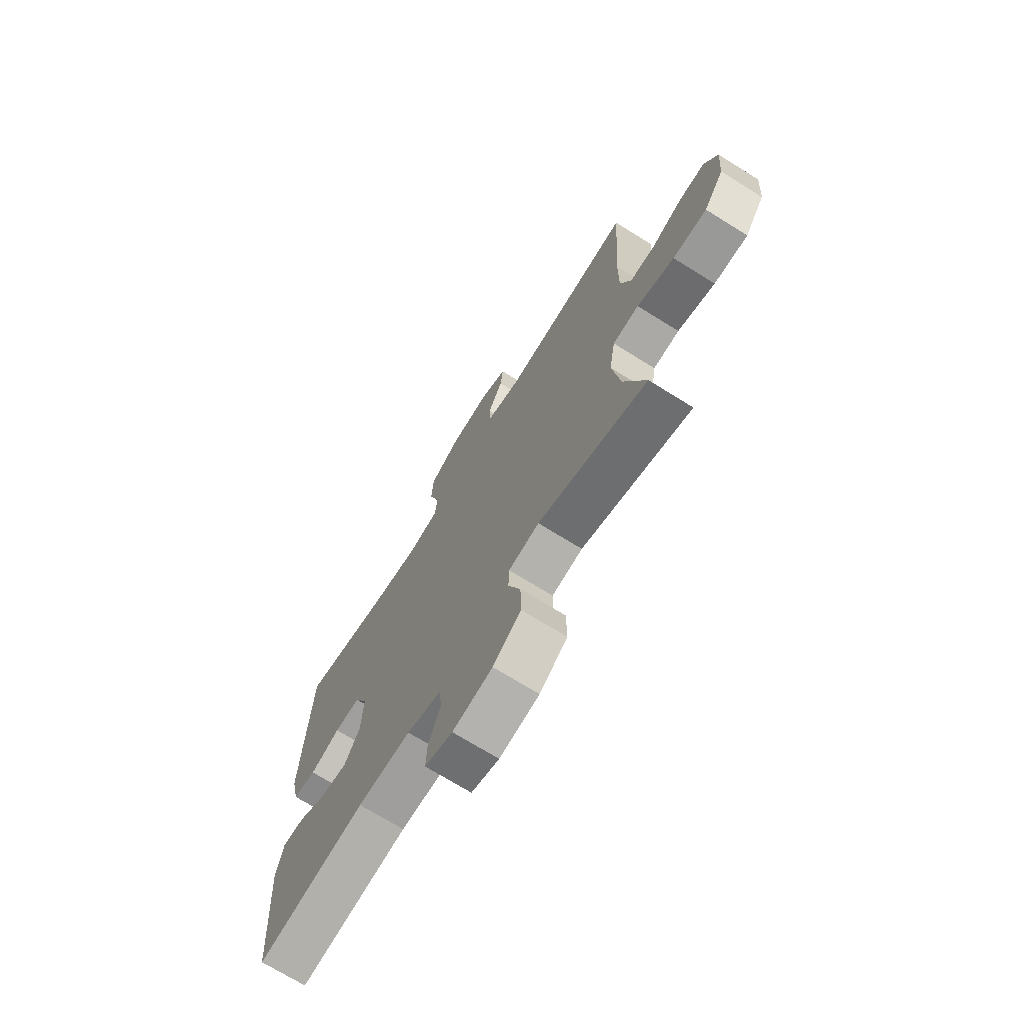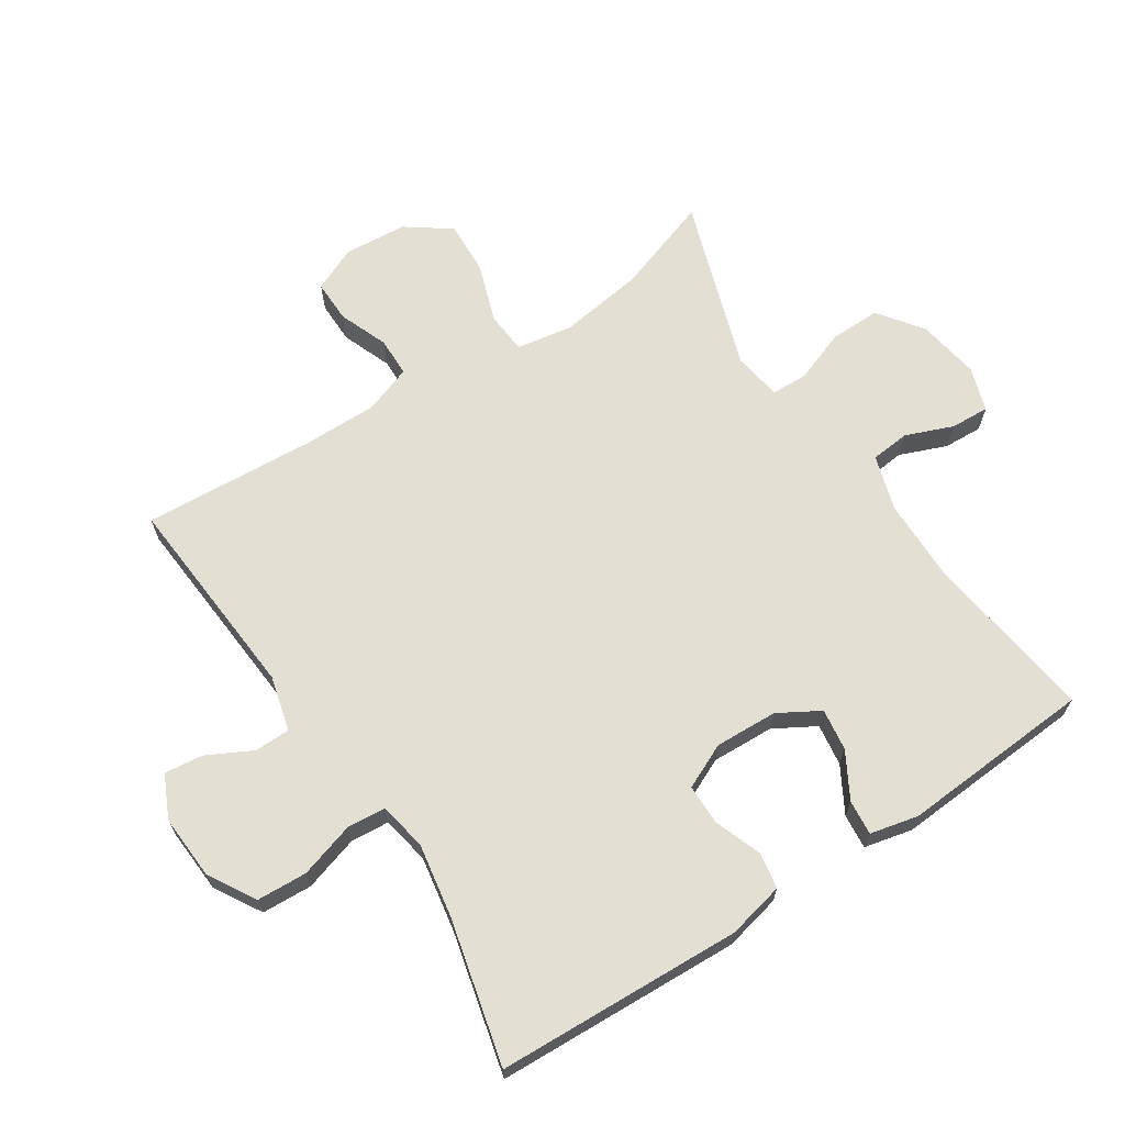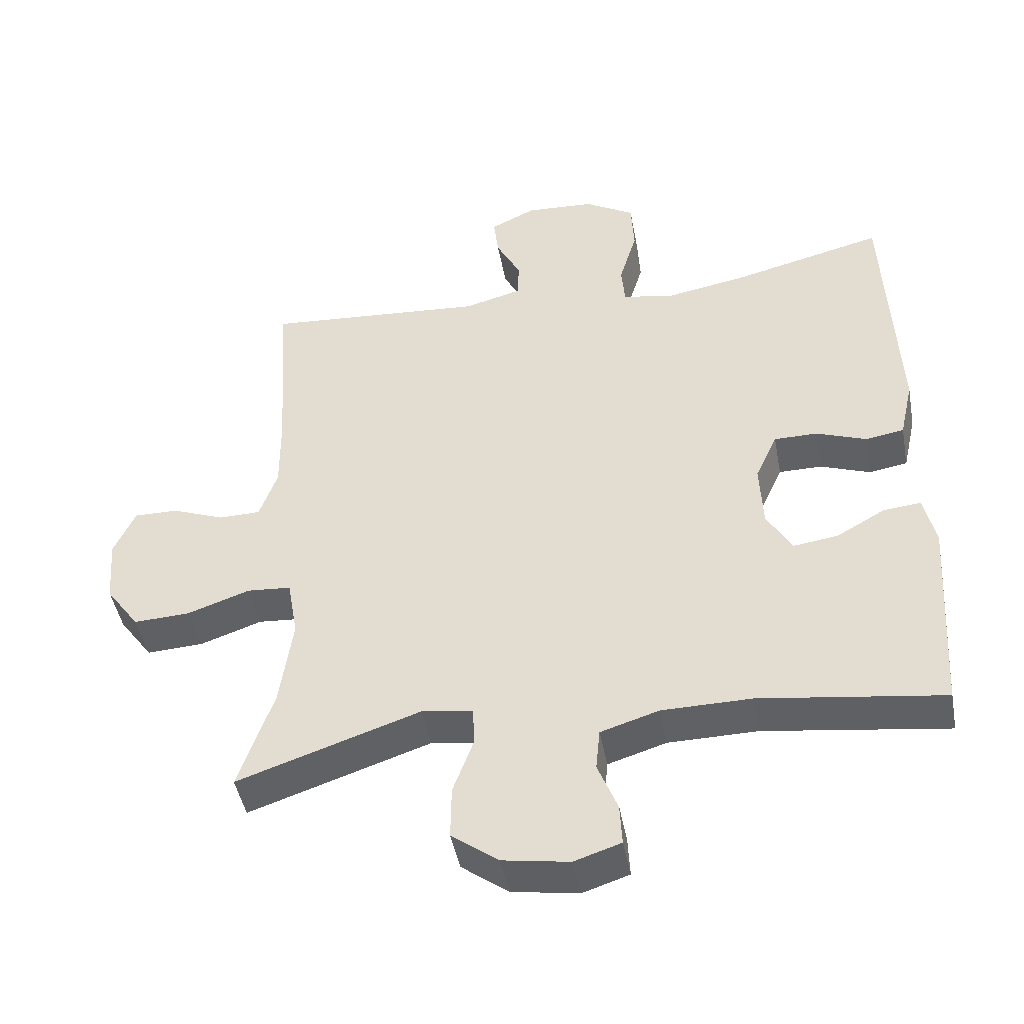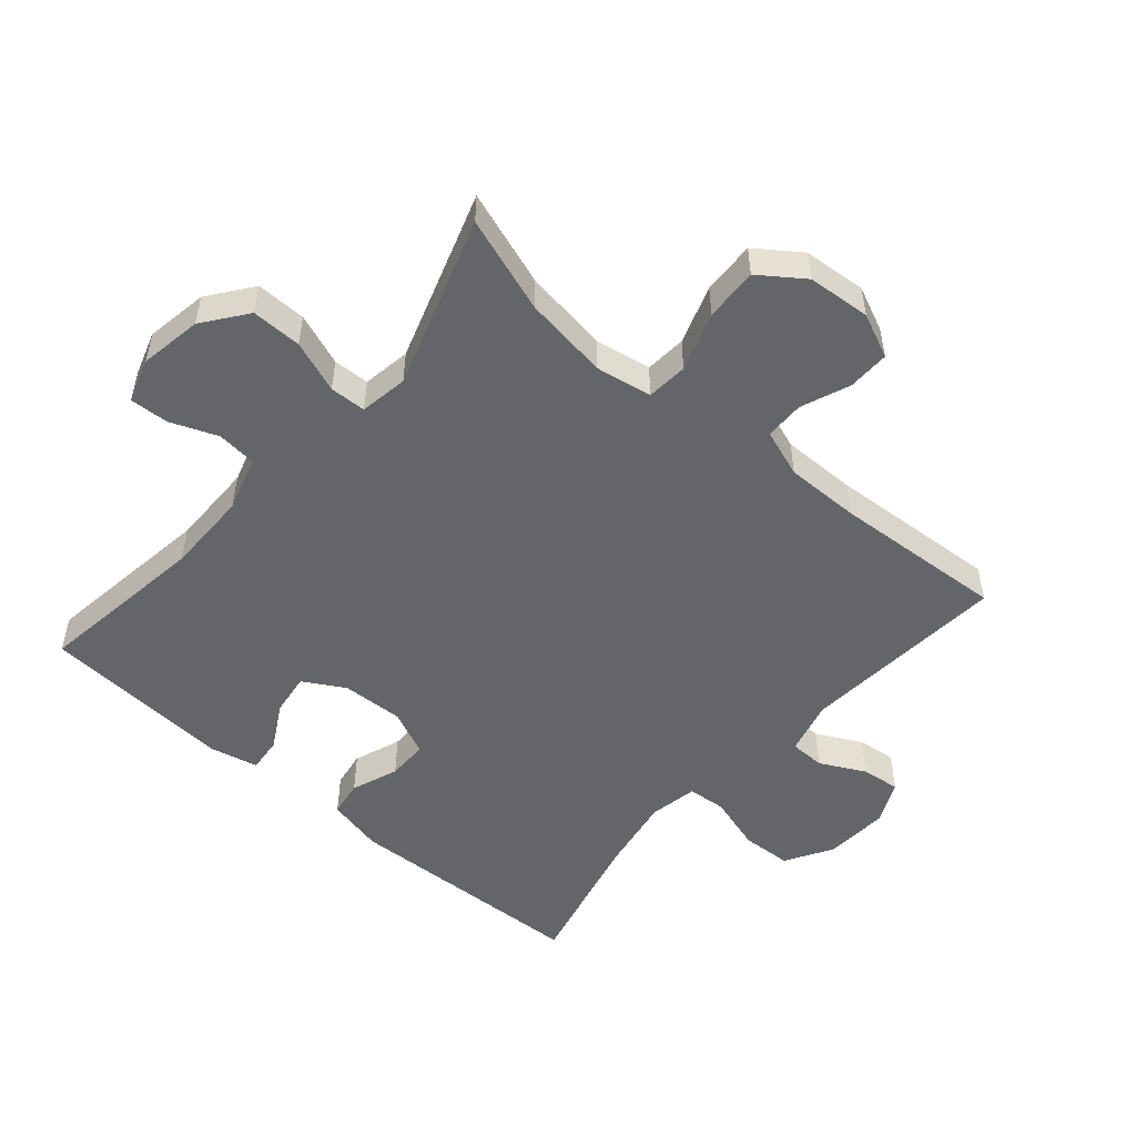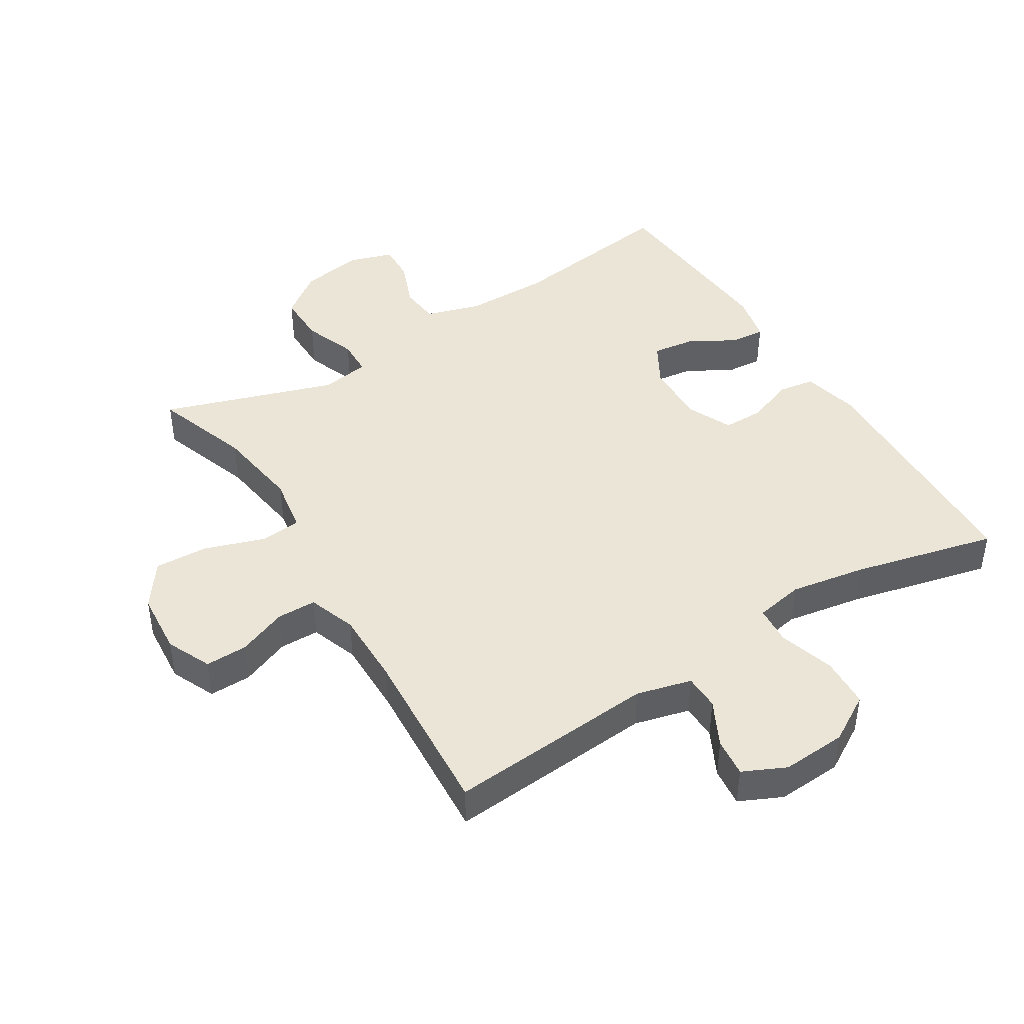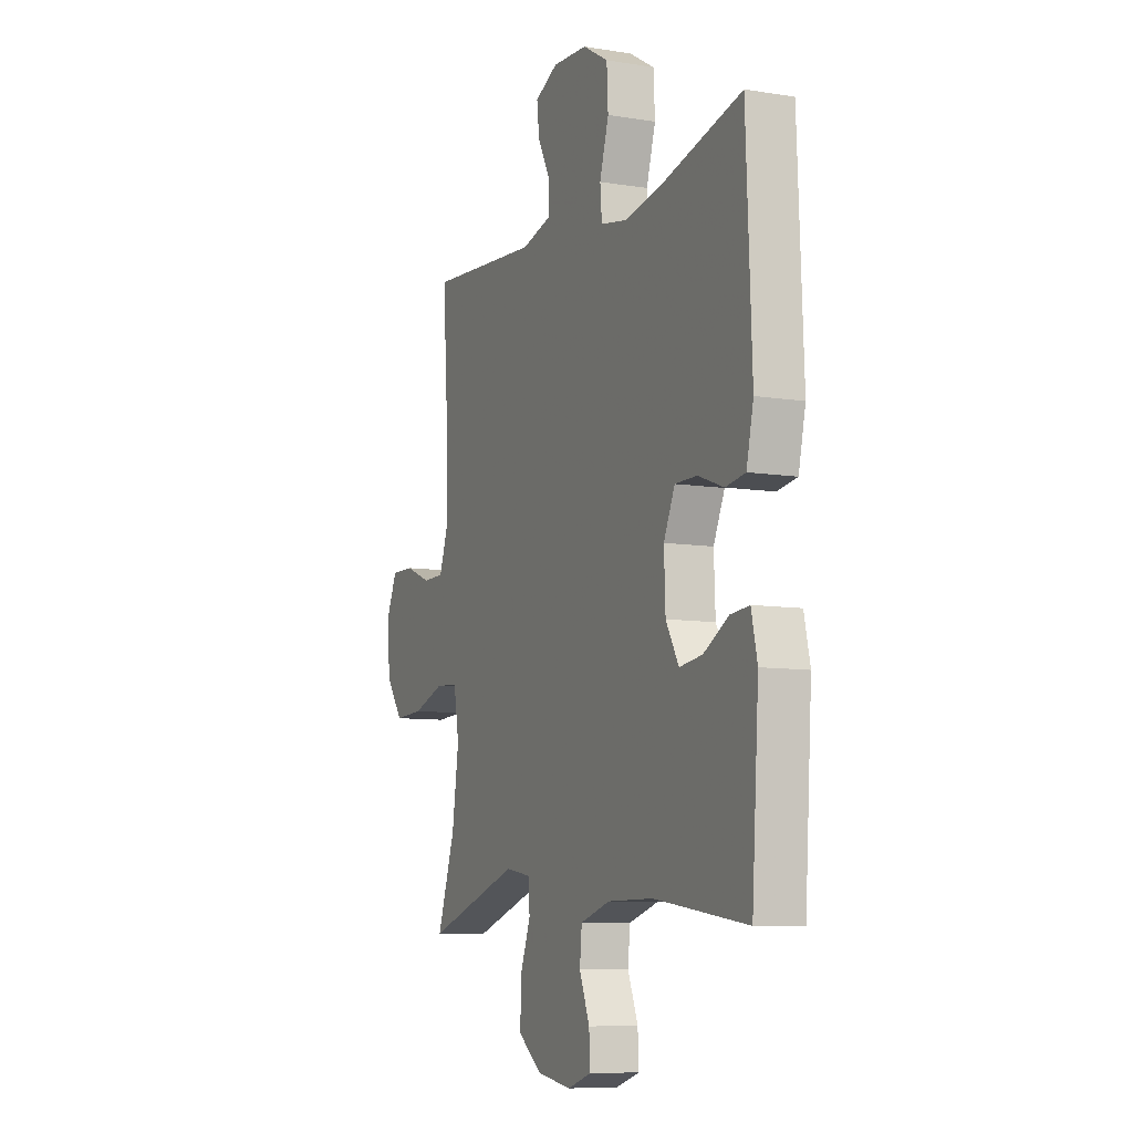
<metadata>
{"format":"obj","ext":"obj","renderer":"f3d","projection":"perspective","resolution":1024,"background":"white","views":[{"elev":-71.4,"azim":-121.9,"up":"+Z"},{"elev":66.9,"azim":56.9,"up":"+Y"},{"elev":-45.7,"azim":10.6,"up":"+Z"},{"elev":-51.4,"azim":-130.9,"up":"+Y"},{"elev":44.0,"azim":-31.9,"up":"+Y"},{"elev":-8.5,"azim":66.2,"up":"+Z"}]}
</metadata>
<code>
v 0.5 0.07 0.5
v 0.516 0.07 0.119
v 0.496 0.07 0.031
v 0.44 0.07 0.022
v 0.367 0.07 0.049
v 0.304 0.07 0.049
v 0.272 0.07 -0.021
v 0.276 0.07 -0.118
v 0.313 0.07 -0.182
v 0.378 0.07 -0.173
v 0.449 0.07 -0.133
v 0.503 0.07 -0.128
v 0.52 0.07 -0.203
v 0.5 0.07 -0.5
v 0.234 0.07 -0.463
v 0.104 0.07 -0.464
v 0.019 0.07 -0.49
v 0.013 0.07 -0.551
v 0.042 0.07 -0.624
v 0.045 0.07 -0.684
v -0.023 0.07 -0.706
v -0.12 0.07 -0.69
v -0.188 0.07 -0.639
v -0.187 0.07 -0.561
v -0.157 0.07 -0.48
v -0.159 0.07 -0.424
v -0.234 0.07 -0.412
v -0.5 0.07 -0.5
v -0.449 0.07 -0.351
v -0.43 0.07 -0.219
v -0.445 0.07 -0.132
v -0.509 0.07 -0.127
v -0.6 0.07 -0.158
v -0.683 0.07 -0.162
v -0.732 0.07 -0.094
v -0.74 0.07 0.004
v -0.709 0.07 0.073
v -0.644 0.07 0.072
v -0.568 0.07 0.042
v -0.507 0.07 0.043
v -0.481 0.07 0.117
v -0.482 0.07 0.233
v -0.5 0.07 0.5
v -0.178 0.07 0.475
v -0.093 0.07 0.497
v -0.092 0.07 0.552
v -0.128 0.07 0.622
v -0.135 0.07 0.682
v -0.069 0.07 0.713
v 0.031 0.07 0.707
v 0.104 0.07 0.664
v 0.108 0.07 0.586
v 0.082 0.07 0.5
v 0.087 0.07 0.44
v 0.162 0.07 0.426
v 0.278 0.07 0.446
v 0.5 0 0.5
v 0.516 0 0.119
v 0.496 0 0.031
v 0.44 0 0.022
v 0.367 0 0.049
v 0.304 0 0.049
v 0.272 0 -0.021
v 0.276 0 -0.118
v 0.313 0 -0.182
v 0.378 0 -0.173
v 0.449 0 -0.133
v 0.503 0 -0.128
v 0.52 0 -0.203
v 0.5 0 -0.5
v 0.234 0 -0.463
v 0.104 0 -0.464
v 0.019 0 -0.49
v 0.013 0 -0.551
v 0.042 0 -0.624
v 0.045 0 -0.684
v -0.023 0 -0.706
v -0.12 0 -0.69
v -0.188 0 -0.639
v -0.187 0 -0.561
v -0.157 0 -0.48
v -0.159 0 -0.424
v -0.234 0 -0.412
v -0.5 0 -0.5
v -0.449 0 -0.351
v -0.43 0 -0.219
v -0.445 0 -0.132
v -0.509 0 -0.127
v -0.6 0 -0.158
v -0.683 0 -0.162
v -0.732 0 -0.094
v -0.74 0 0.004
v -0.709 0 0.073
v -0.644 0 0.072
v -0.568 0 0.042
v -0.507 0 0.043
v -0.481 0 0.117
v -0.482 0 0.233
v -0.5 0 0.5
v -0.178 0 0.475
v -0.093 0 0.497
v -0.092 0 0.552
v -0.128 0 0.622
v -0.135 0 0.682
v -0.069 0 0.713
v 0.031 0 0.707
v 0.104 0 0.664
v 0.108 0 0.586
v 0.082 0 0.5
v 0.087 0 0.44
v 0.162 0 0.426
v 0.278 0 0.446
f 51 52 53
f 50 51 53
f 49 50 53
f 48 49 53
f 47 48 53
f 46 47 53
f 45 46 53 54
f 44 45 54
f 44 54 55
f 43 44 55
f 42 43 55
f 37 38 39
f 36 37 39
f 35 36 39
f 34 35 39
f 33 34 39
f 32 33 39
f 31 32 39 40
f 27 28 29
f 26 27 29 30
f 23 24 25
f 22 23 25
f 21 22 25
f 20 21 25
f 19 20 25
f 18 19 25
f 17 18 25 26
f 26 30 31
f 17 26 31
f 16 17 31
f 13 14 15
f 12 13 15
f 11 12 15
f 10 11 15
f 9 10 15 16
f 3 4 5
f 2 3 5
f 1 2 5
f 56 1 5
f 56 5 6
f 55 56 6
f 42 55 6
f 41 42 6
f 31 40 41
f 16 31 41
f 9 16 41
f 8 9 41
f 41 6 7
f 7 8 41
f 109 108 107
f 109 107 106
f 109 106 105
f 109 105 104
f 109 104 103
f 109 103 102
f 110 109 102 101
f 110 101 100
f 111 110 100
f 111 100 99
f 111 99 98
f 95 94 93
f 95 93 92
f 95 92 91
f 95 91 90
f 95 90 89
f 95 89 88
f 96 95 88 87
f 85 84 83
f 86 85 83 82
f 81 80 79
f 81 79 78
f 81 78 77
f 81 77 76
f 81 76 75
f 81 75 74
f 82 81 74 73
f 87 86 82
f 87 82 73
f 87 73 72
f 71 70 69
f 71 69 68
f 71 68 67
f 71 67 66
f 72 71 66 65
f 61 60 59
f 61 59 58
f 61 58 57
f 61 57 112
f 62 61 112
f 62 112 111
f 62 111 98
f 62 98 97
f 97 96 87
f 97 87 72
f 97 72 65
f 97 65 64
f 63 62 97
f 97 64 63
f 1 57 58 2
f 2 58 59 3
f 3 59 60 4
f 4 60 61 5
f 5 61 62 6
f 6 62 63 7
f 7 63 64 8
f 8 64 65 9
f 9 65 66 10
f 10 66 67 11
f 11 67 68 12
f 12 68 69 13
f 13 69 70 14
f 14 70 71 15
f 15 71 72 16
f 16 72 73 17
f 17 73 74 18
f 18 74 75 19
f 19 75 76 20
f 20 76 77 21
f 21 77 78 22
f 22 78 79 23
f 23 79 80 24
f 24 80 81 25
f 25 81 82 26
f 26 82 83 27
f 27 83 84 28
f 28 84 85 29
f 29 85 86 30
f 30 86 87 31
f 31 87 88 32
f 32 88 89 33
f 33 89 90 34
f 34 90 91 35
f 35 91 92 36
f 36 92 93 37
f 37 93 94 38
f 38 94 95 39
f 39 95 96 40
f 40 96 97 41
f 41 97 98 42
f 42 98 99 43
f 43 99 100 44
f 44 100 101 45
f 45 101 102 46
f 46 102 103 47
f 47 103 104 48
f 48 104 105 49
f 49 105 106 50
f 50 106 107 51
f 51 107 108 52
f 52 108 109 53
f 53 109 110 54
f 54 110 111 55
f 55 111 112 56
f 56 112 57 1

</code>
